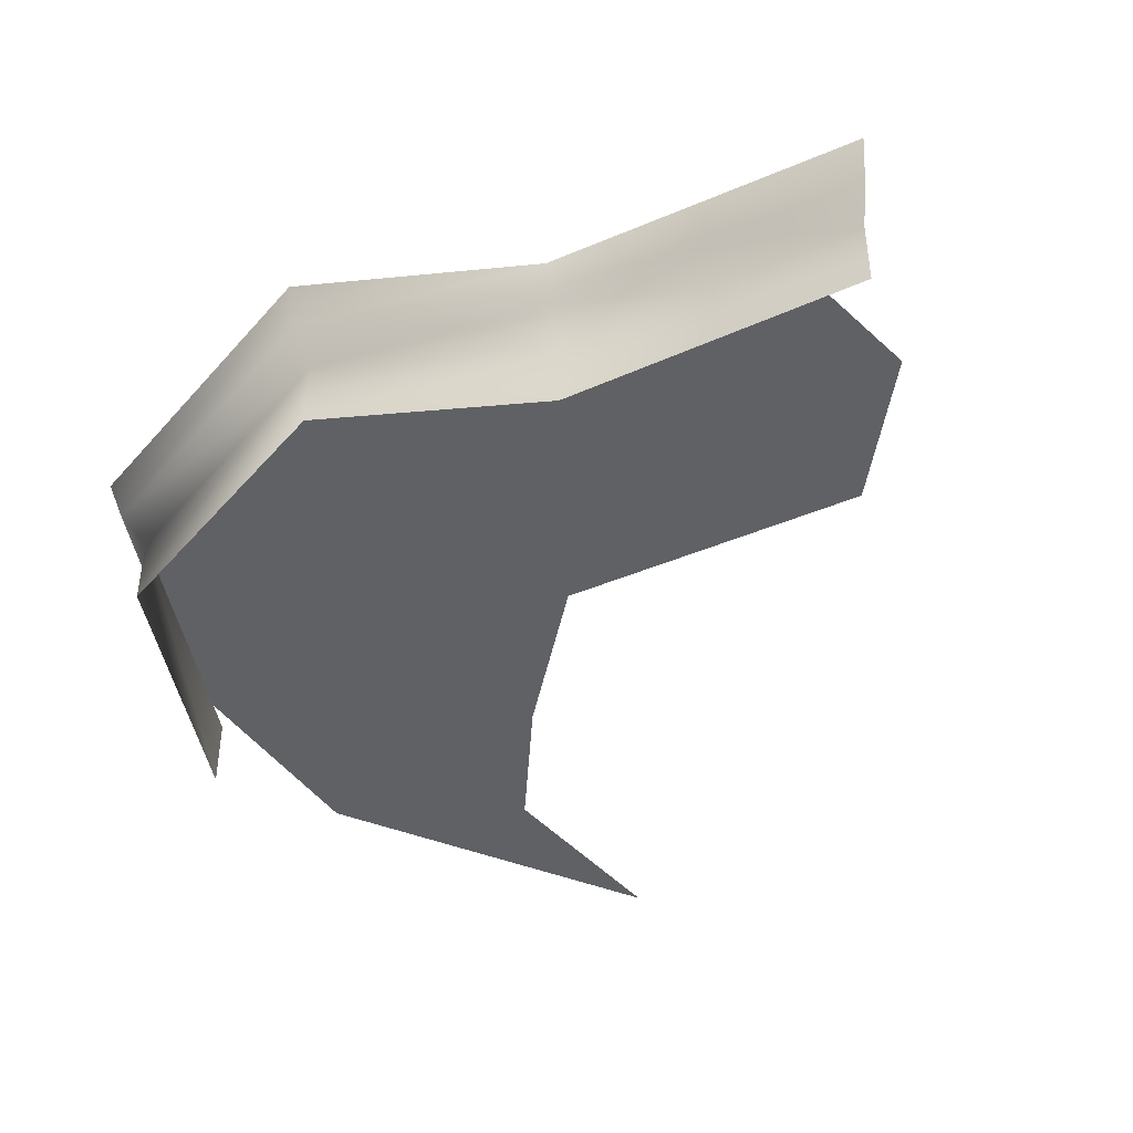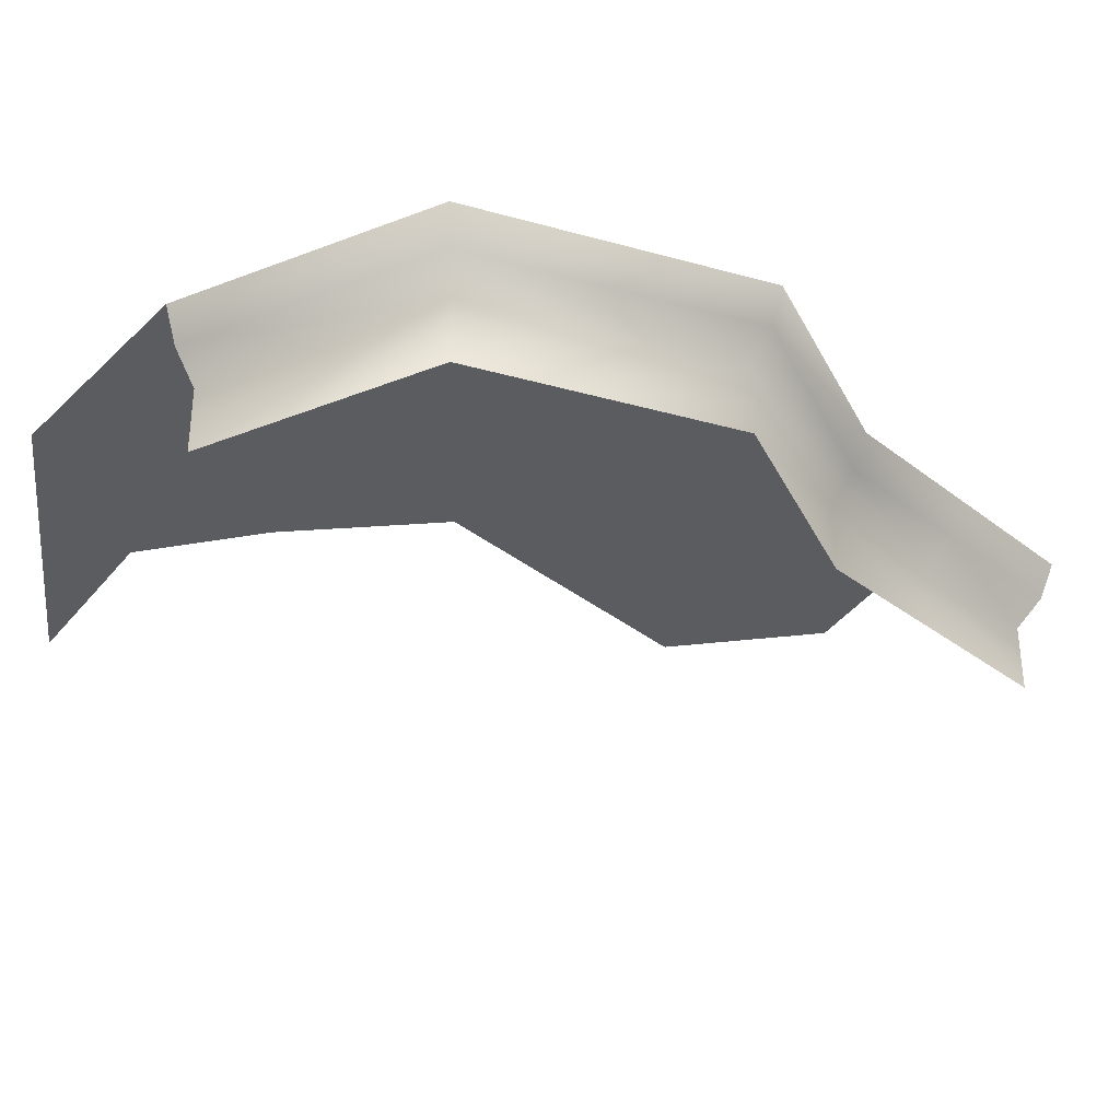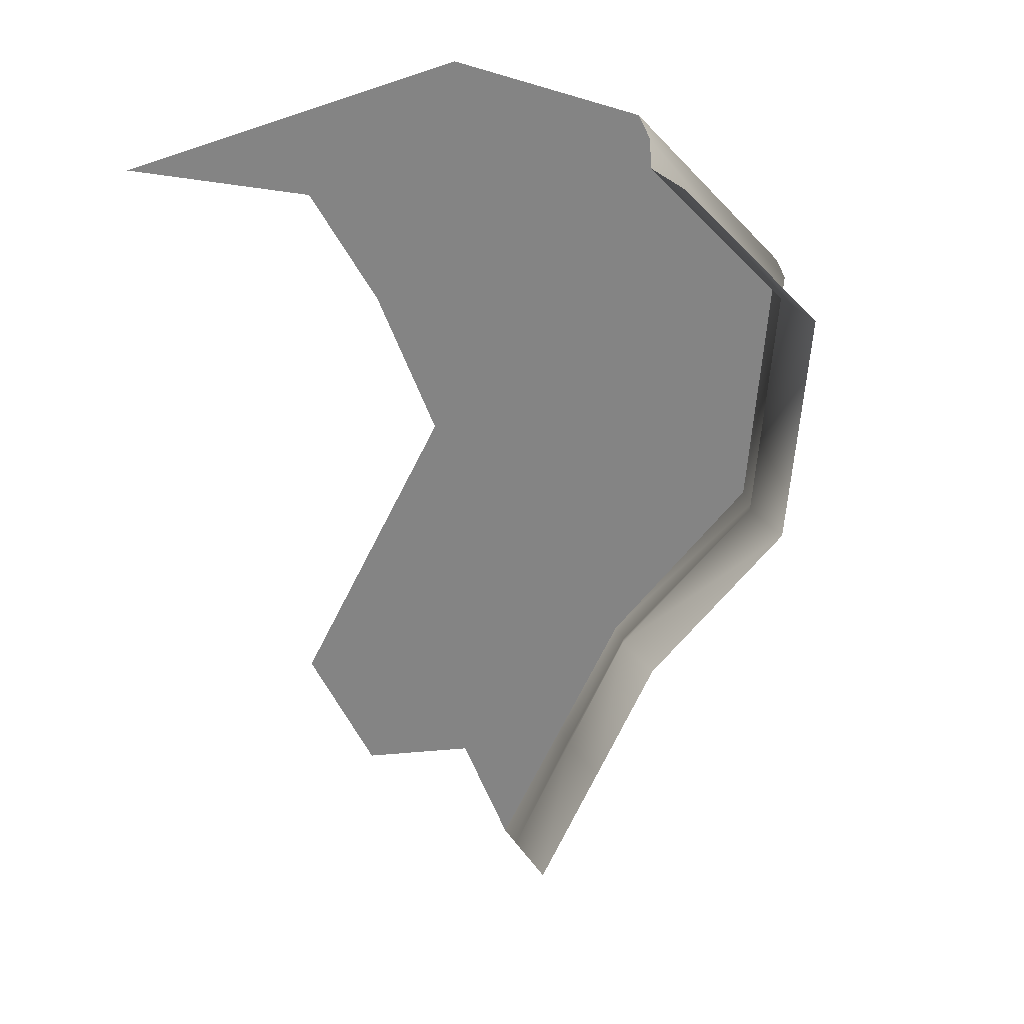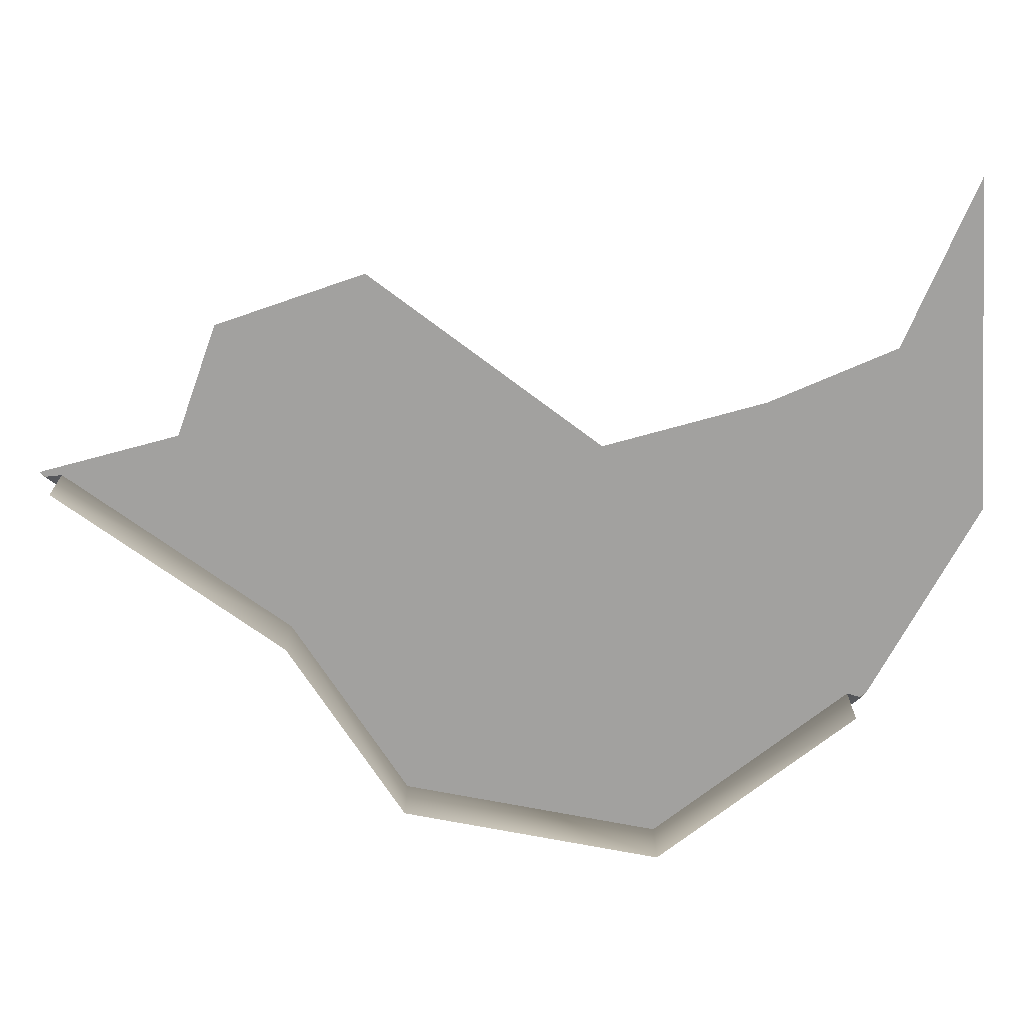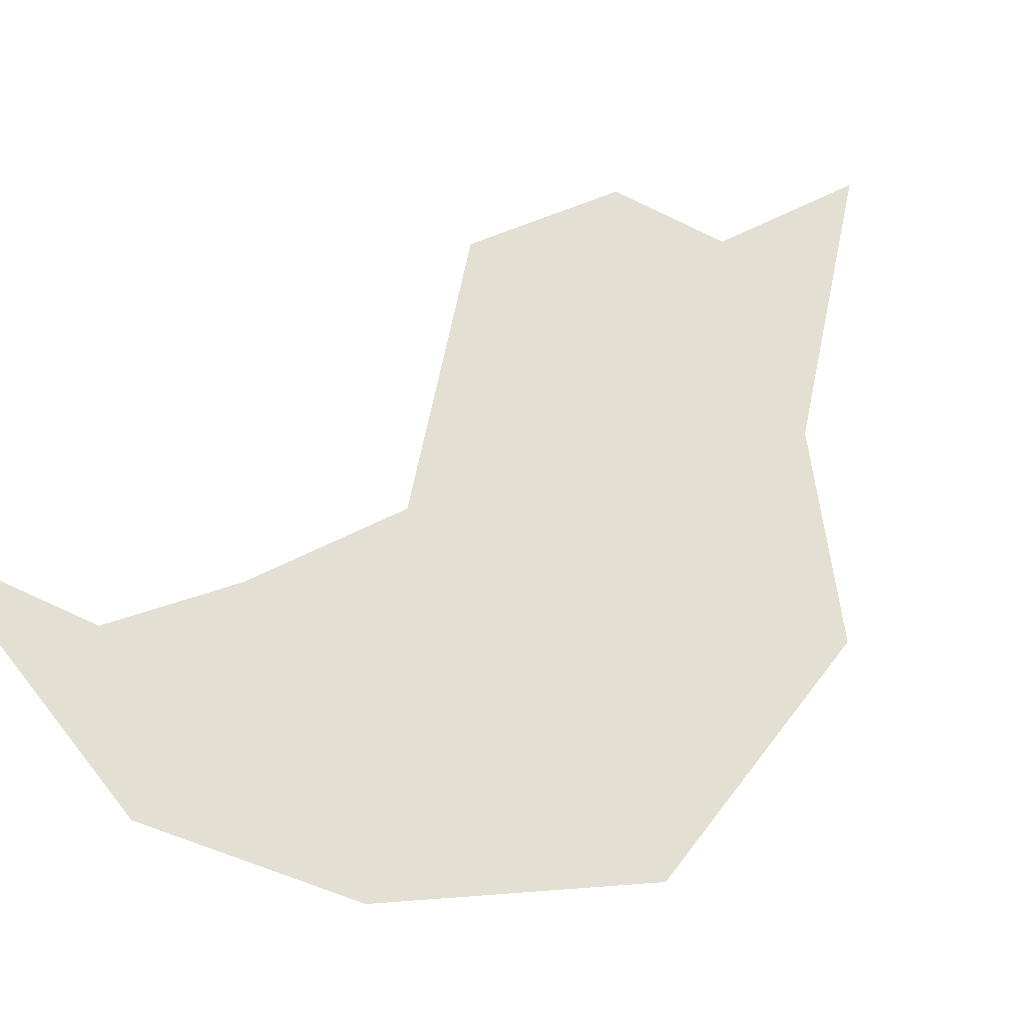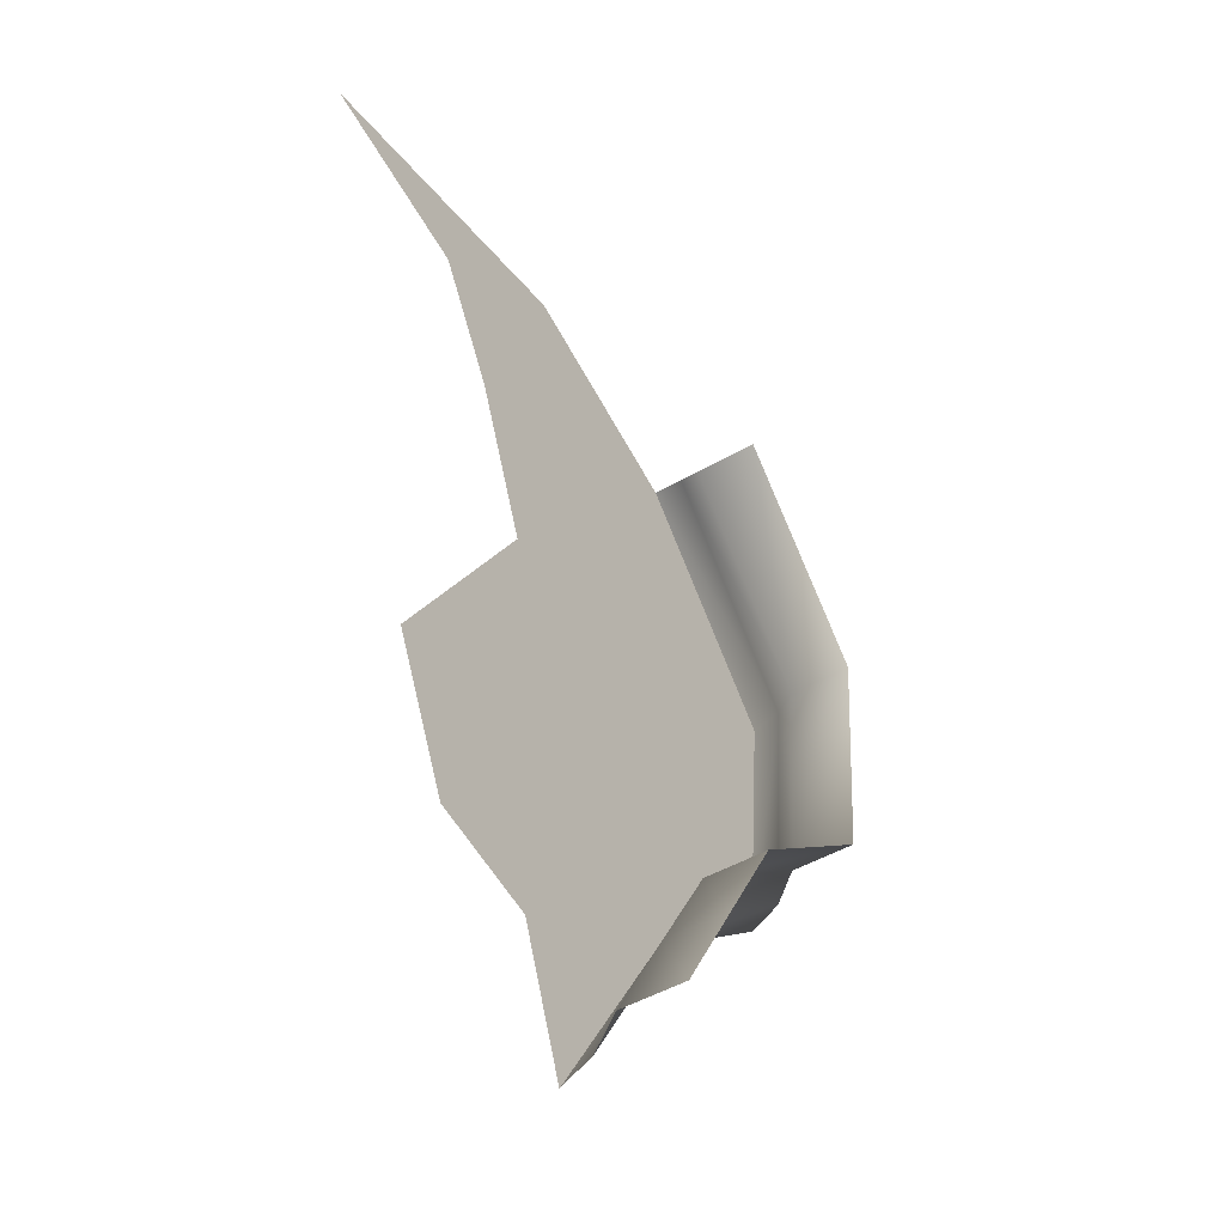
<metadata>
{"format":"obj","ext":"obj","renderer":"f3d","projection":"perspective","resolution":1024,"background":"white","views":[{"elev":-45.6,"azim":147.2,"up":"+Y"},{"elev":-34.7,"azim":74.6,"up":"+Y"},{"elev":29.7,"azim":-27.7,"up":"+Z"},{"elev":-72.2,"azim":-95.6,"up":"+Y"},{"elev":67.1,"azim":42.8,"up":"+Y"},{"elev":-47.4,"azim":-56.7,"up":"+Z"}]}
</metadata>
<code>
g _playsurface136
v -2.45e+04 -154.6 -2.113e+04
v -2.452e+04 -199.4 -2.11e+04
v -2.463e+04 -199.4 -2.128e+04
v -2.461e+04 -154.6 -2.131e+04
v -2.452e+04 -299.4 -2.11e+04
v -2.463e+04 -299.4 -2.128e+04
v -2.437e+04 -154.6 -2.003e+04
v -2.439e+04 -199.4 -2.006e+04
v -2.413e+04 -199.4 -2.033e+04
v -2.41e+04 -154.6 -2.032e+04
v -2.439e+04 -154.6 -2.095e+04
v -2.442e+04 -199.4 -2.092e+04
v -2.413e+04 -154.6 -2.074e+04
v -2.417e+04 -199.4 -2.072e+04
v -2.439e+04 -299.4 -2.006e+04
v -2.413e+04 -299.4 -2.033e+04
v -2.442e+04 -299.4 -2.092e+04
v -2.417e+04 -299.4 -2.072e+04
f 4 1 3
f 2 3 1
f 3 2 6
f 5 6 2
f 17 5 12
f 2 12 5
f 12 2 11
f 1 11 2
f 14 11 13
f 11 14 12
f 18 12 14
f 12 18 17
f 14 13 10
f 14 16 18
f 16 14 9
f 10 9 14
f 9 10 7
f 7 8 9
f 15 9 8
f 9 15 16
v -2.459e+04 -99.44 -2.012e+04
v -2.48e+04 -99.44 -1.996e+04
v -2.468e+04 -99.44 -1.987e+04
v -2.436e+04 -99.44 -2.001e+04
v -2.519e+04 -99.44 -1.995e+04
f 22 19 21
f 20 21 19
f 21 20 23
v -2.41e+04 -154.6 -2.032e+04
v -2.413e+04 -154.6 -2.074e+04
v -2.412e+04 -99.44 -2.075e+04
v -2.437e+04 -99.44 -2.096e+04
v -2.439e+04 -154.6 -2.095e+04
v -2.41e+04 -154.6 -2.032e+04
v -2.408e+04 -99.44 -2.031e+04
v -2.436e+04 -99.44 -2.001e+04
v -2.466e+04 -99.44 -2.091e+04
v -2.437e+04 -99.44 -2.096e+04
v -2.448e+04 -99.44 -2.115e+04
v -2.461e+04 -154.6 -2.131e+04
v -2.459e+04 -99.44 -2.133e+04
v -2.448e+04 -99.44 -2.115e+04
v -2.45e+04 -154.6 -2.113e+04
v -2.45e+04 -154.6 -2.113e+04
v -2.448e+04 -99.44 -2.115e+04
v -2.448e+04 -99.44 -2.071e+04
v -2.412e+04 -99.44 -2.075e+04
v -2.44e+04 -99.44 -2.039e+04
v -2.408e+04 -99.44 -2.031e+04
v -2.44e+04 -99.44 -2.039e+04
v -2.459e+04 -99.44 -2.012e+04
v -2.436e+04 -99.44 -2.001e+04
v -2.408e+04 -99.44 -2.031e+04
v -2.48e+04 -99.44 -1.996e+04
v -2.492e+04 -99.44 -2.004e+04
v -2.506e+04 -99.44 -2e+04
v -2.519e+04 -99.44 -1.995e+04
v -2.484e+04 -99.44 -2.066e+04
v -2.495e+04 -99.44 -2.086e+04
v -2.472e+04 -99.44 -2.047e+04
v -2.472e+04 -99.44 -2.047e+04
v -2.481e+04 -99.44 -2.023e+04
v -2.467e+04 -99.44 -2.112e+04
v -2.459e+04 -99.44 -2.133e+04
v -2.459e+04 -99.44 -2.133e+04
v -2.463e+04 -99.44 -2.123e+04
v -2.467e+04 -99.44 -2.112e+04
v -2.485e+04 -99.44 -2.108e+04
v -2.437e+04 -154.6 -2.003e+04
v -2.408e+04 -99.44 -2.031e+04
f 60 61 62
f 42 43 44
f 43 42 41
f 33 41 42
f 41 33 32
f 34 32 33
f 32 34 59
f 32 58 63
f 58 32 59
f 41 55 43
f 55 41 53
f 32 53 41
f 53 32 54
f 63 54 32
f 65 24 26
f 25 26 24
f 26 25 27
f 28 27 25
f 27 28 39
f 39 40 27
f 45 56 46
f 57 46 56
f 46 57 49
f 50 49 57
f 49 50 51
f 51 52 49
f 47 45 46
f 45 47 48
f 31 29 30
f 29 31 64
f 37 35 36
f 35 37 38

</code>
